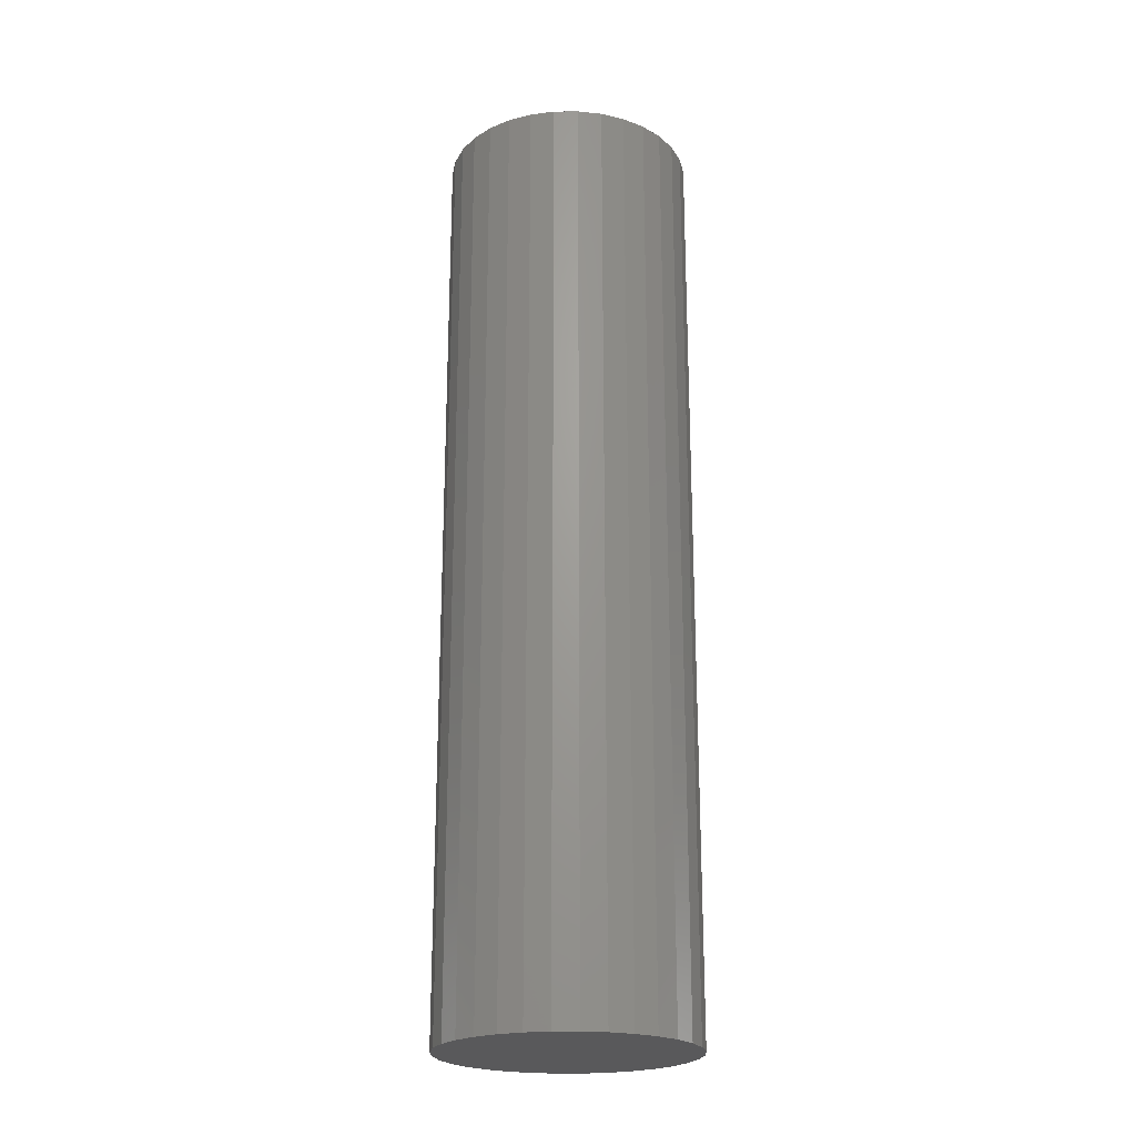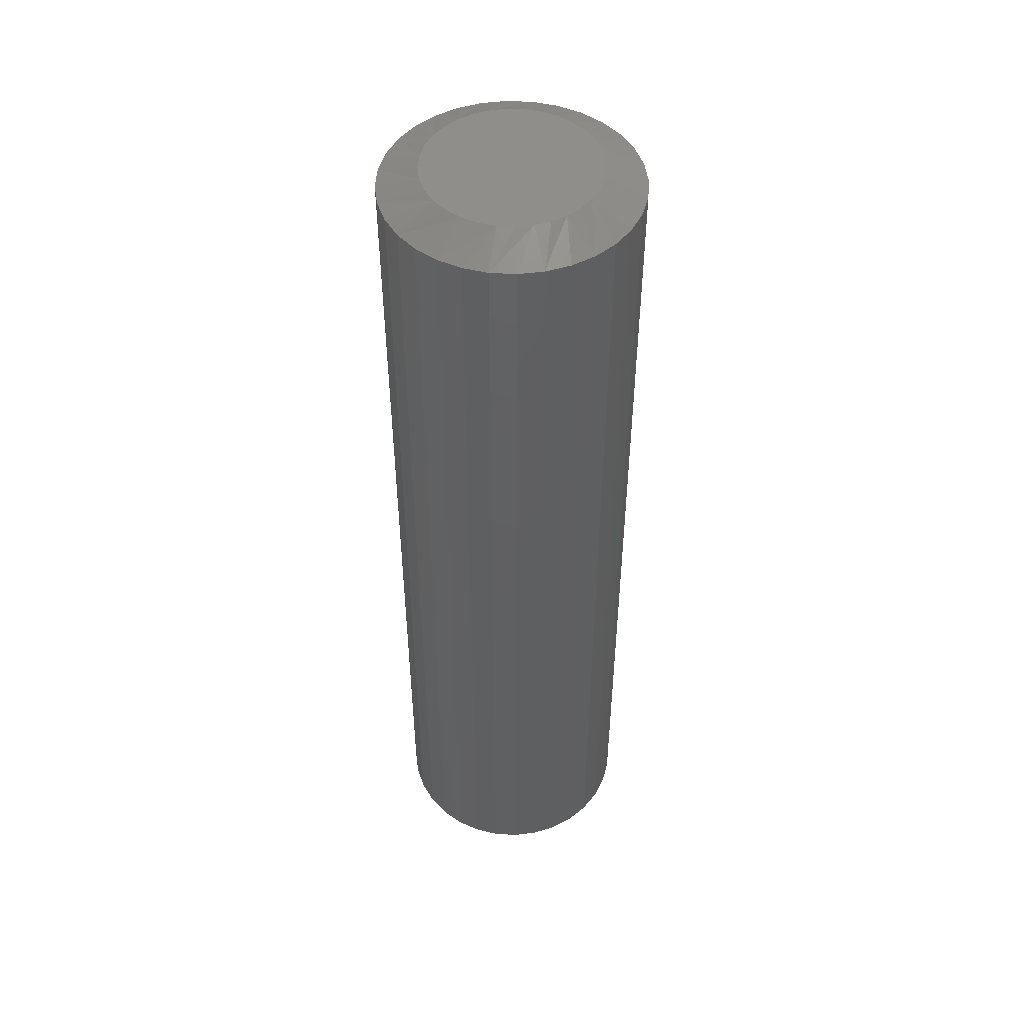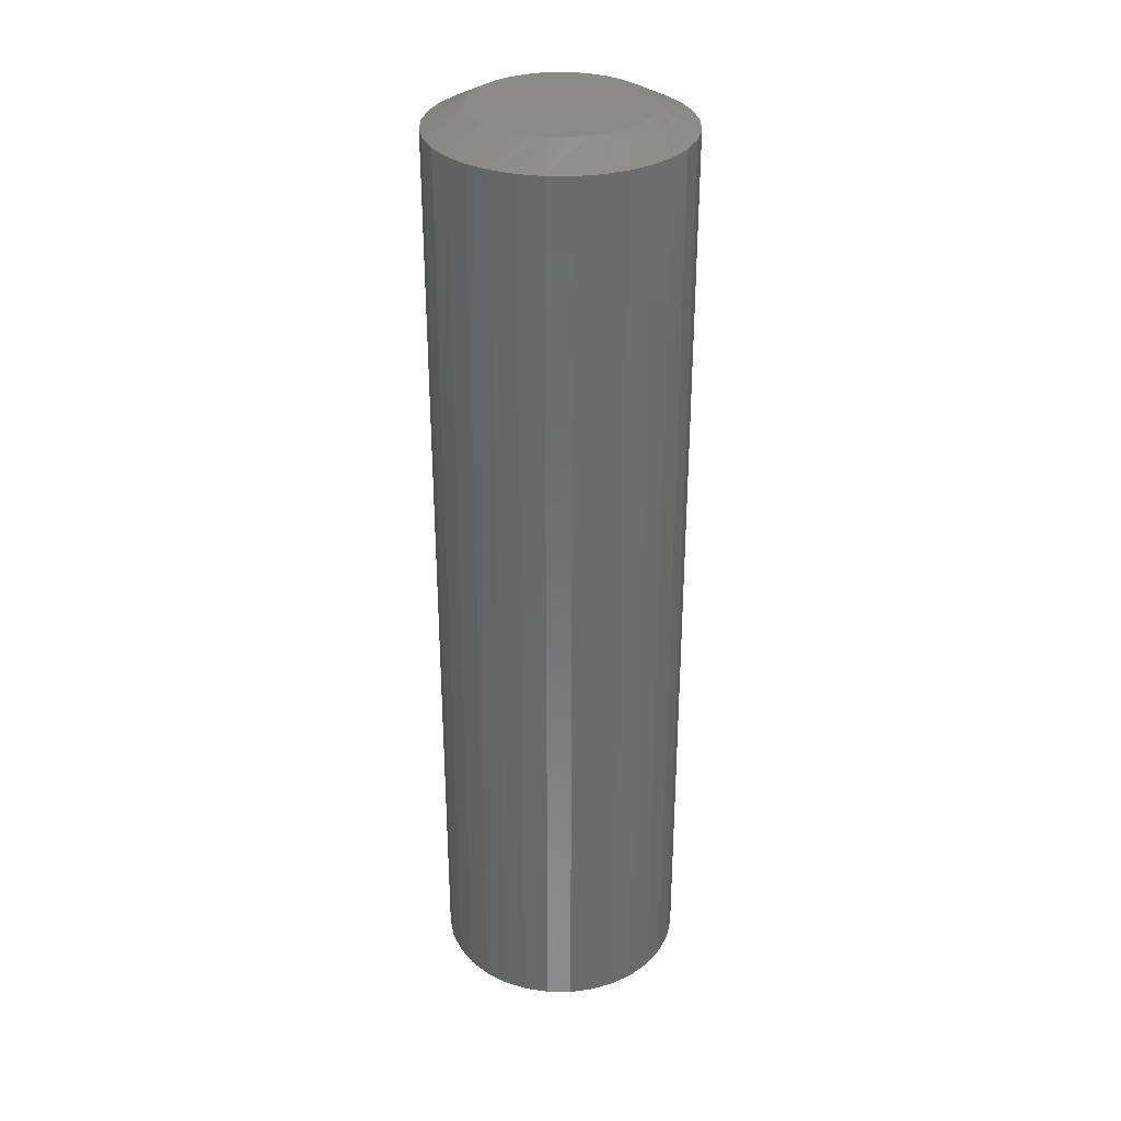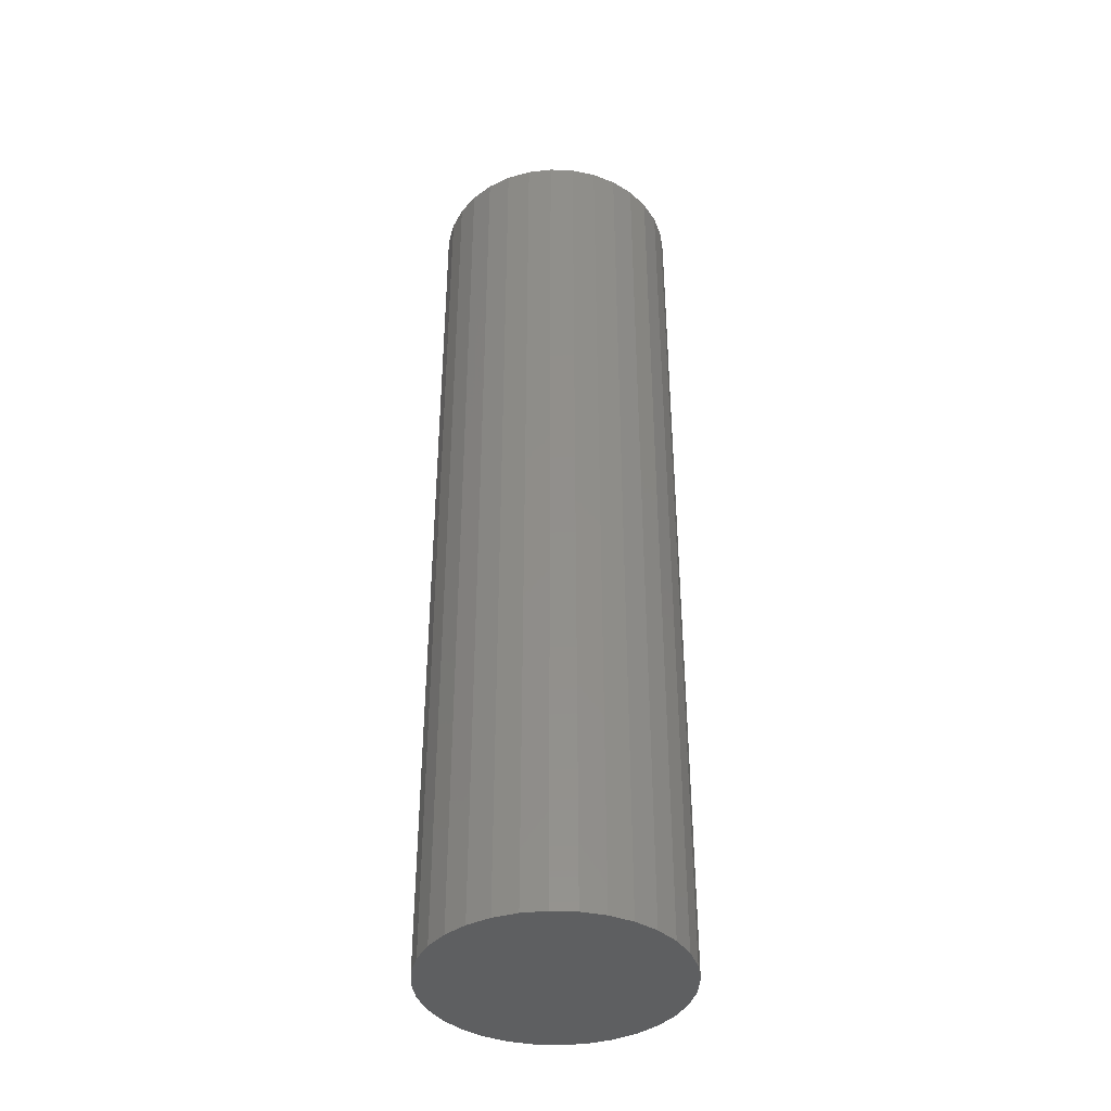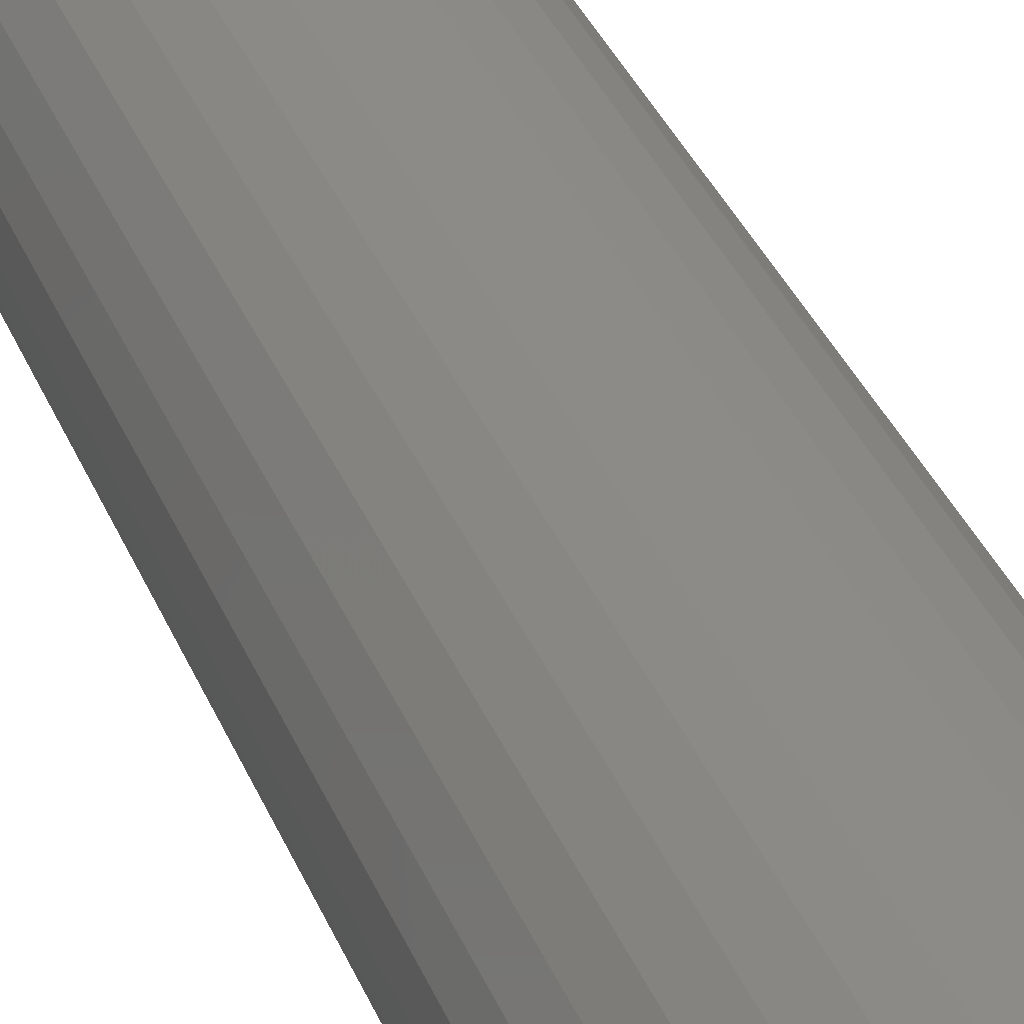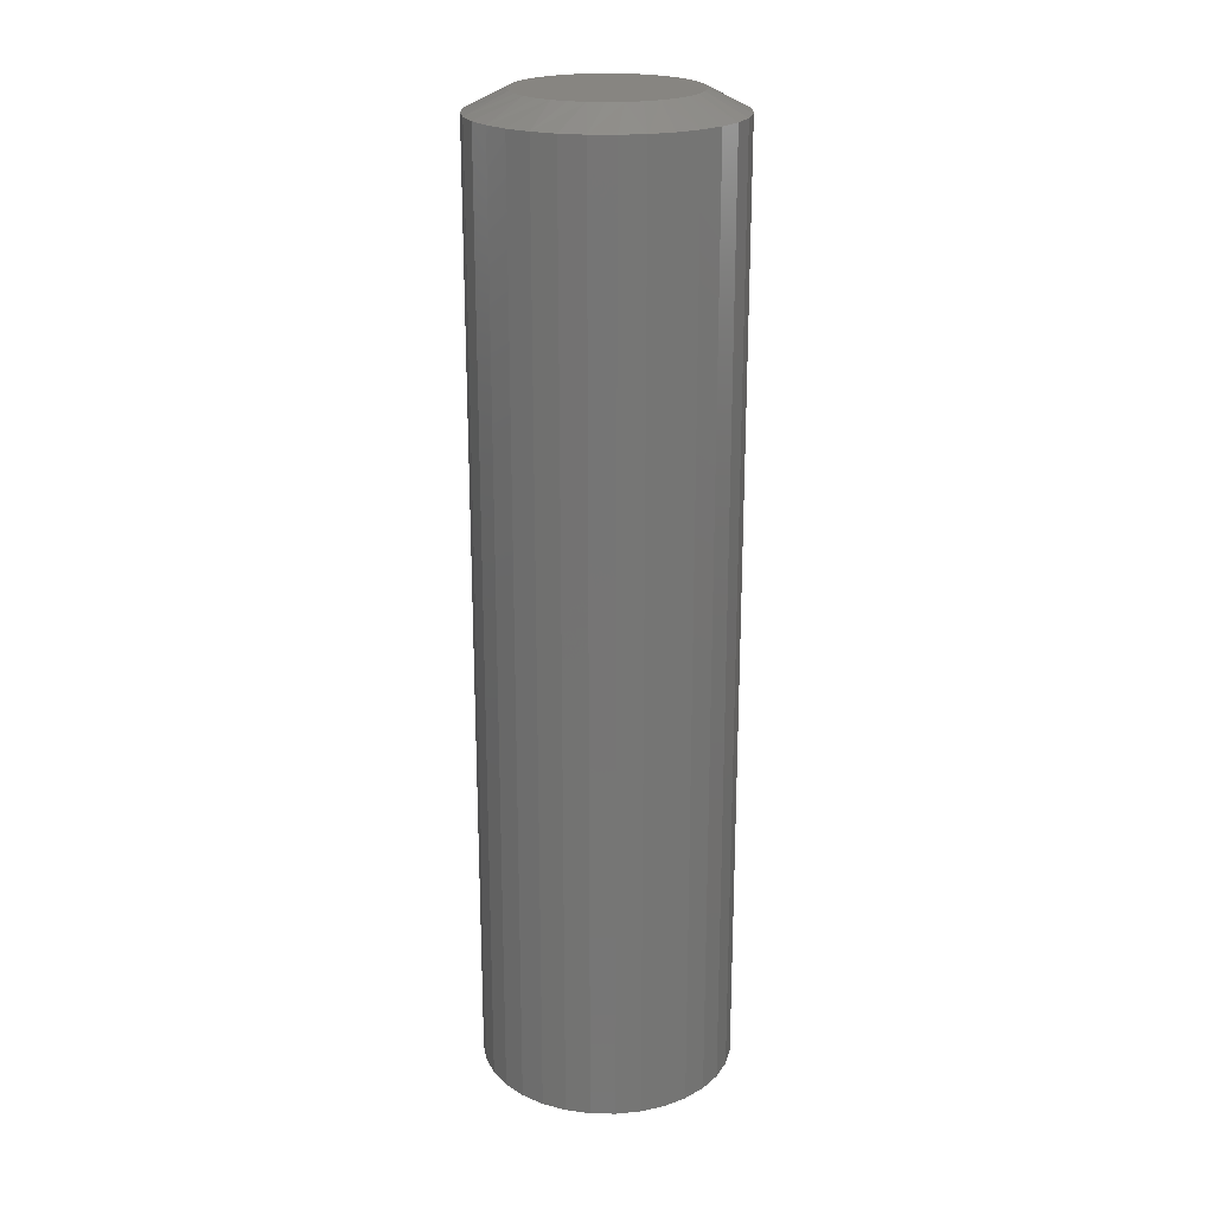
<metadata>
{"format":"stl","ext":"stl","renderer":"f3d","projection":"perspective","resolution":1024,"background":"white","views":[{"elev":-22.4,"azim":130.3,"up":"+Y"},{"elev":48.8,"azim":-103.2,"up":"+Y"},{"elev":32.2,"azim":141.3,"up":"+Y"},{"elev":-39.3,"azim":-31.3,"up":"+Y"},{"elev":35.4,"azim":159.7,"up":"+Z"},{"elev":21.9,"azim":-15.1,"up":"+Y"}]}
</metadata>
<code>
# stl→obj: 97 verts, 190 faces
v -0.1229 8.504e-18 0.1039
v -0.1107 9.326e-18 0.1062
v -0.09822 1.002e-17 0.1062
v -0.08599 1.055e-17 0.1039
v -0.1345 7.579e-18 0.09943
v -0.07438 1.092e-17 0.09943
v -0.1451 6.583e-18 0.09288
v -0.0638 1.109e-17 0.09288
v -0.1543 5.549e-18 0.08449
v -0.05461 1.108e-17 0.08449
v -0.1618 4.512e-18 0.07456
v -0.04711 1.088e-17 0.07456
v -0.05676 5.147e-18 -0.008621
v -0.1521 -1.467e-19 -0.008621
v -0.04837 6.251e-18 0.001598
v -0.1419 -1.032e-19 -0.01701
v -0.06698 4.056e-18 -0.01701
v -0.1302 1.549e-19 -0.02324
v -0.07863 3.02e-18 -0.02324
v -0.1176 6.174e-19 -0.02708
v -0.09129 2.078e-18 -0.02708
v -0.1044 1.267e-18 -0.02837
v -0.1605 2.594e-20 0.001598
v -0.1667 4.081e-19 0.01326
v -0.04214 7.325e-18 0.01326
v -0.1706 9.851e-19 0.02591
v -0.0383 8.328e-18 0.02591
v -0.1719 1.735e-18 0.03906
v -0.03701 9.221e-18 0.03906
v -0.1707 2.572e-18 0.05145
v -0.03815 9.932e-18 0.05145
v -0.1673 3.509e-18 0.06342
v -0.04156 1.049e-17 0.06342
v -0.005757 -0.01562 0.03906
v -0.005757 -0.75 0.03906
v -0.007653 -0.01562 0.01981
v -0.007653 -0.75 0.01981
v -0.01327 -0.01562 0.001298
v -0.01327 -0.75 0.001298
v -0.02239 -0.01562 -0.01576
v -0.02239 -0.75 -0.01576
v -0.03466 -0.01562 -0.03072
v -0.03466 -0.75 -0.03072
v -0.04961 -0.01562 -0.04299
v -0.04961 -0.75 -0.04299
v -0.06668 -0.01562 -0.05211
v -0.06668 -0.75 -0.05211
v -0.08519 -0.01562 -0.05773
v -0.08519 -0.75 -0.05773
v -0.1044 -0.01562 -0.05962
v -0.1044 -0.75 -0.05962
v -0.1237 -0.01562 -0.05773
v -0.1237 -0.75 -0.05773
v -0.1422 -0.01562 -0.05211
v -0.1422 -0.75 -0.05211
v -0.1593 -0.01562 -0.04299
v -0.1593 -0.75 -0.04299
v -0.1742 -0.01562 -0.03072
v -0.1742 -0.75 -0.03072
v -0.1865 -0.01562 -0.01576
v -0.1865 -0.75 -0.01576
v -0.1956 -0.01562 0.001298
v -0.1956 -0.75 0.001298
v -0.2012 -0.01562 0.01981
v -0.2012 -0.75 0.01981
v -0.2031 -0.01562 0.03906
v -0.2031 -0.75 0.03906
v -0.2012 -0.01562 0.05831
v -0.2012 -0.75 0.05831
v -0.1956 -0.01562 0.07683
v -0.1956 -0.75 0.07683
v -0.1865 -0.01562 0.09389
v -0.1865 -0.75 0.09389
v -0.1742 -0.01562 0.1088
v -0.1742 -0.75 0.1088
v -0.1593 -0.01562 0.1211
v -0.1593 -0.75 0.1211
v -0.1422 -0.01562 0.1302
v -0.1422 -0.75 0.1302
v -0.1237 -0.01562 0.1359
v -0.1237 -0.75 0.1359
v -0.1044 -0.01562 0.1377
v -0.1044 -0.75 0.1377
v -0.08519 -0.01562 0.1359
v -0.08519 -0.75 0.1359
v -0.06668 -0.01562 0.1302
v -0.06668 -0.75 0.1302
v -0.04961 -0.01562 0.1211
v -0.04961 -0.75 0.1211
v -0.03466 -0.01562 0.1088
v -0.03466 -0.75 0.1088
v -0.02239 -0.01562 0.09389
v -0.02239 -0.75 0.09389
v -0.01327 -0.01562 0.07683
v -0.01327 -0.75 0.07683
v -0.007653 -0.01562 0.05831
v -0.007653 -0.75 0.05831
f 1 2 3
f 4 1 3
f 5 1 4
f 6 5 4
f 7 5 6
f 8 7 6
f 9 7 8
f 10 9 8
f 11 9 10
f 12 11 10
f 13 14 15
f 16 14 13
f 17 16 13
f 18 16 17
f 19 18 17
f 20 18 19
f 21 20 19
f 22 20 21
f 14 23 15
f 15 23 24
f 15 24 25
f 25 24 26
f 25 26 27
f 27 26 28
f 27 28 29
f 29 28 30
f 29 30 31
f 31 30 32
f 31 32 33
f 33 32 11
f 33 11 12
f 34 35 36
f 36 35 37
f 36 37 38
f 38 37 39
f 38 39 40
f 40 39 41
f 40 41 42
f 42 41 43
f 42 43 44
f 44 43 45
f 44 45 46
f 46 45 47
f 46 47 48
f 48 47 49
f 48 49 50
f 50 49 51
f 50 51 52
f 52 51 53
f 52 53 54
f 54 53 55
f 54 55 56
f 56 55 57
f 56 57 58
f 58 57 59
f 58 59 60
f 60 59 61
f 60 61 62
f 62 61 63
f 62 63 64
f 64 63 65
f 64 65 66
f 66 65 67
f 66 67 68
f 68 67 69
f 68 69 70
f 70 69 71
f 70 71 72
f 72 71 73
f 72 73 74
f 74 73 75
f 74 75 76
f 76 75 77
f 76 77 78
f 78 77 79
f 78 79 80
f 80 79 81
f 80 81 82
f 82 81 83
f 82 83 84
f 84 83 85
f 84 85 86
f 86 85 87
f 86 87 88
f 88 87 89
f 88 89 90
f 90 89 91
f 90 91 92
f 92 91 93
f 92 93 94
f 94 93 95
f 94 95 96
f 96 95 97
f 96 97 34
f 34 97 35
f 36 38 25
f 62 26 24
f 60 62 24
f 58 60 24
f 58 24 23
f 58 23 14
f 56 58 14
f 54 56 14
f 54 14 16
f 54 16 18
f 52 54 18
f 50 52 18
f 50 18 20
f 50 20 22
f 48 50 22
f 46 48 22
f 46 22 21
f 46 21 19
f 44 46 19
f 42 44 19
f 42 19 17
f 42 17 13
f 40 42 13
f 38 40 13
f 38 13 15
f 38 15 25
f 34 36 25
f 34 25 27
f 34 27 29
f 28 26 62
f 28 62 64
f 28 64 66
f 12 90 92
f 92 94 12
f 12 94 33
f 8 86 88
f 88 90 8
f 8 90 10
f 4 82 84
f 84 86 4
f 4 86 6
f 2 78 80
f 80 82 2
f 2 82 3
f 5 74 76
f 76 78 5
f 5 78 1
f 9 70 72
f 72 74 9
f 9 74 7
f 68 70 32
f 32 70 11
f 94 31 33
f 90 12 10
f 86 8 6
f 82 4 3
f 78 2 1
f 74 5 7
f 70 9 11
f 66 68 32
f 66 32 30
f 66 30 28
f 29 31 94
f 29 94 96
f 29 96 34
f 81 85 83
f 85 81 79
f 85 79 87
f 87 79 77
f 87 77 89
f 45 55 47
f 47 55 53
f 47 53 49
f 49 53 51
f 89 77 91
f 91 77 75
f 91 75 93
f 93 75 73
f 93 73 95
f 95 73 71
f 95 71 97
f 97 71 69
f 97 69 35
f 35 69 67
f 35 67 37
f 37 67 65
f 37 65 39
f 39 65 63
f 39 63 41
f 41 63 61
f 41 61 43
f 43 61 59
f 43 59 45
f 45 59 57
f 45 57 55

</code>
